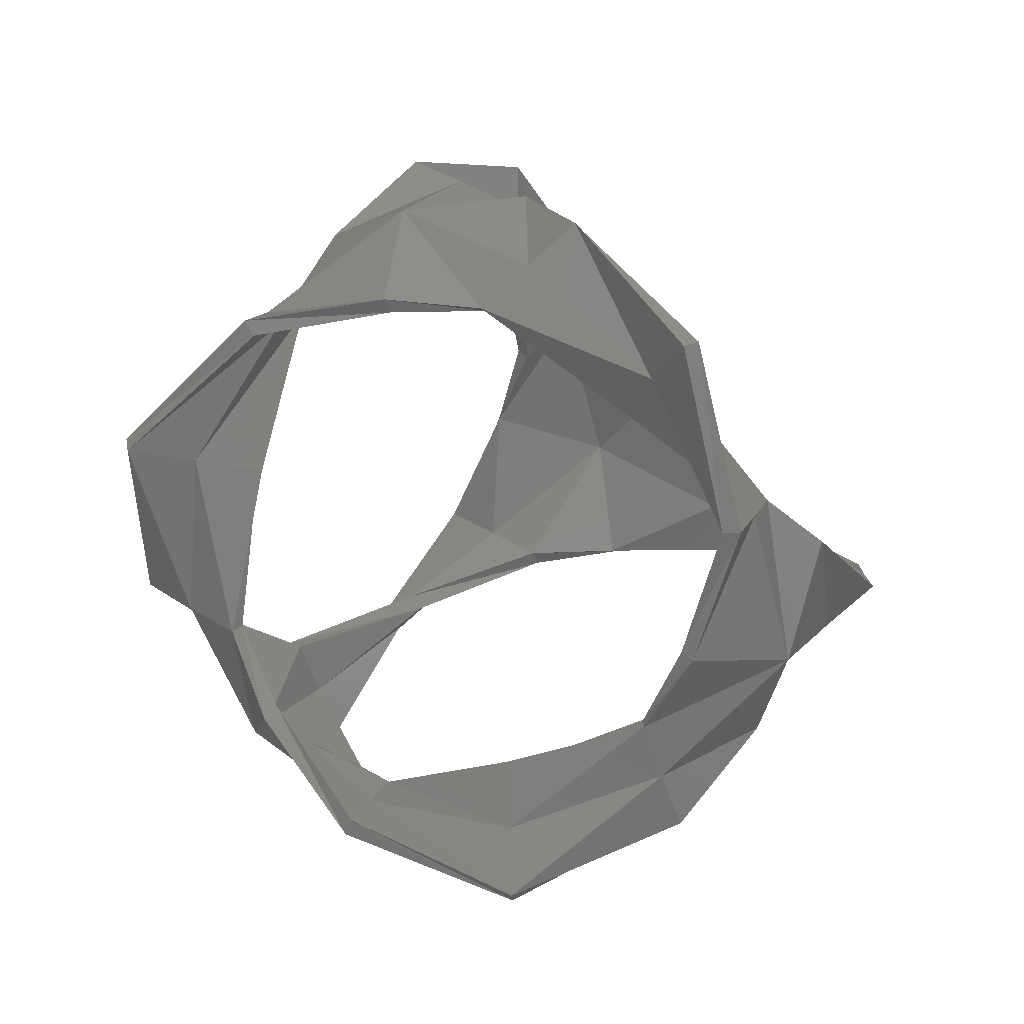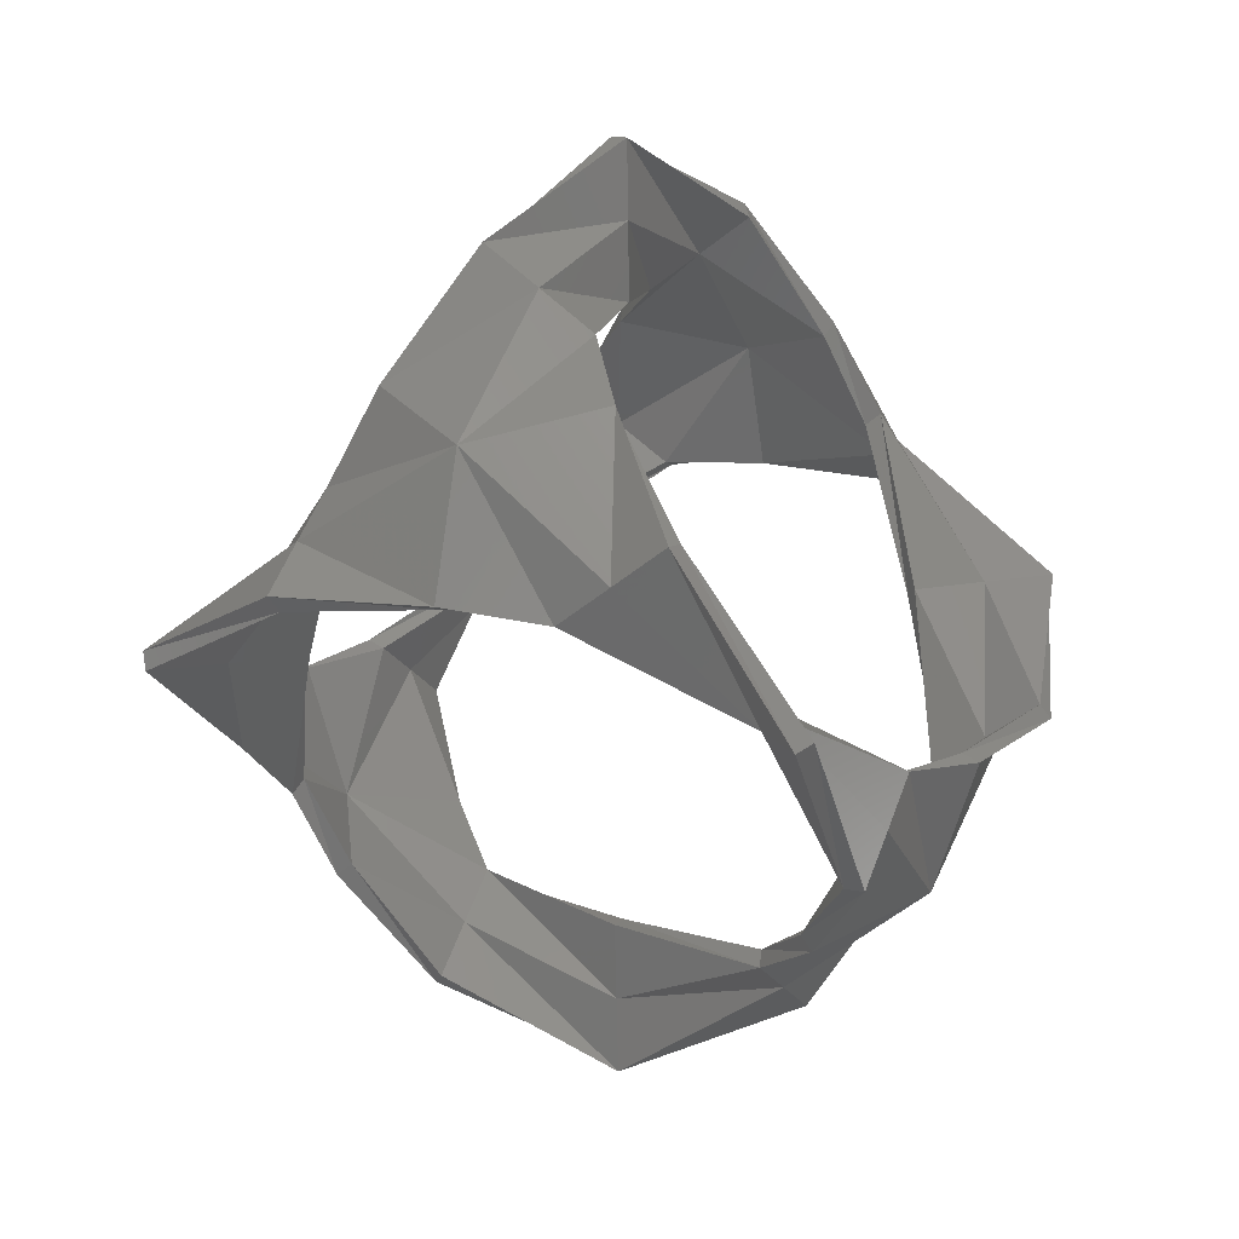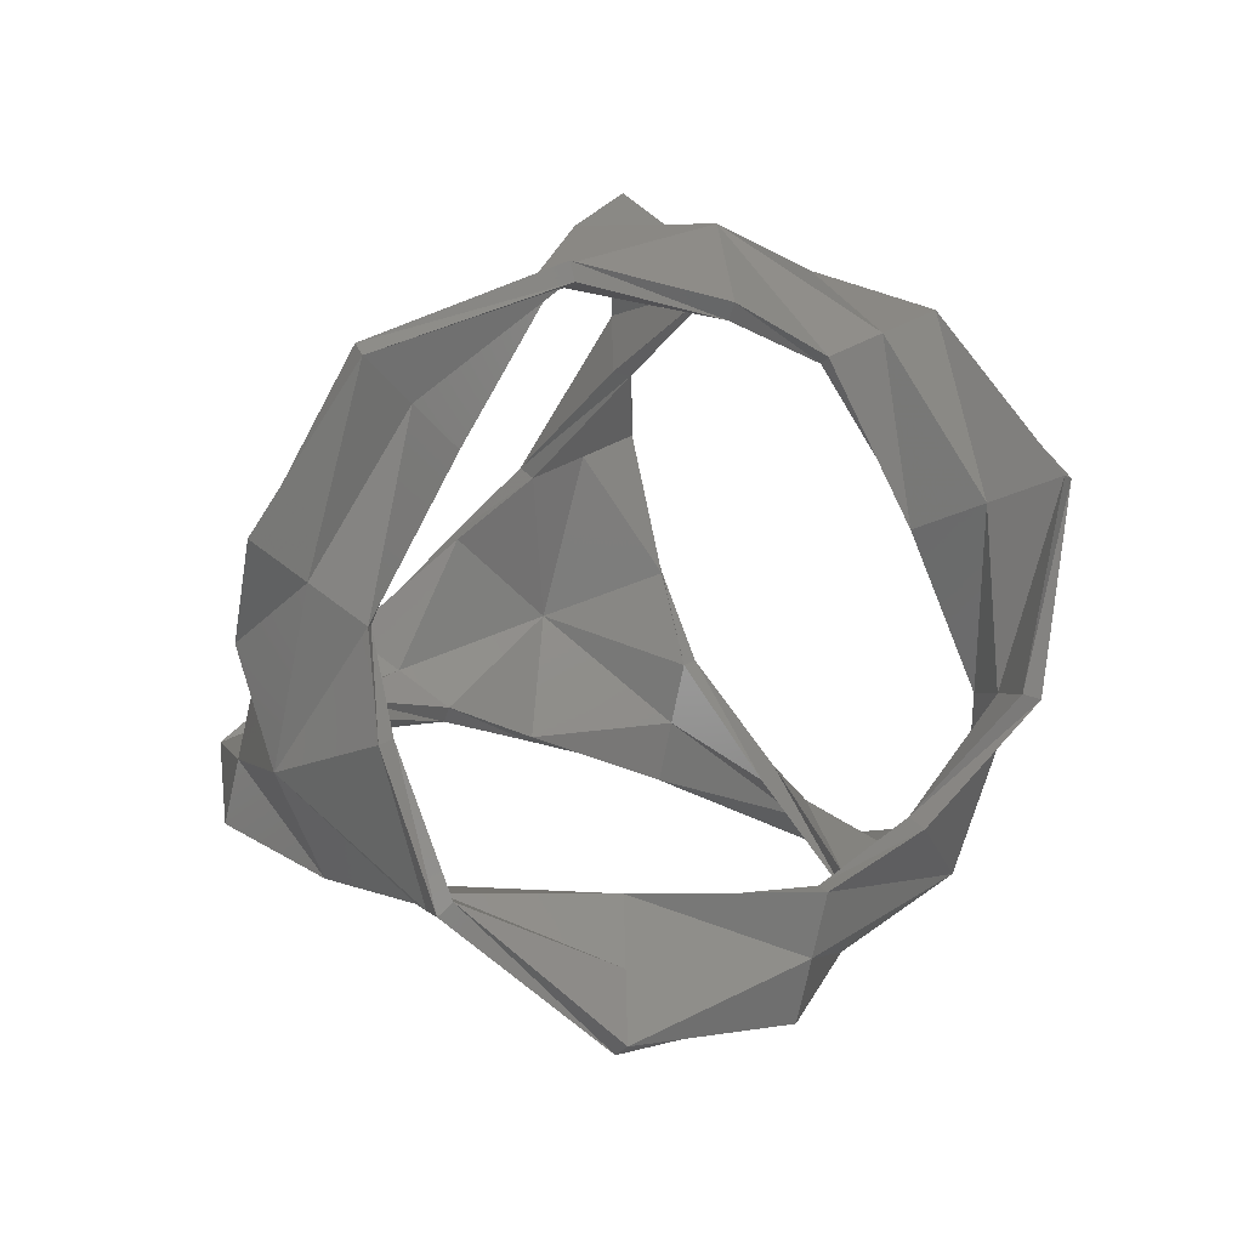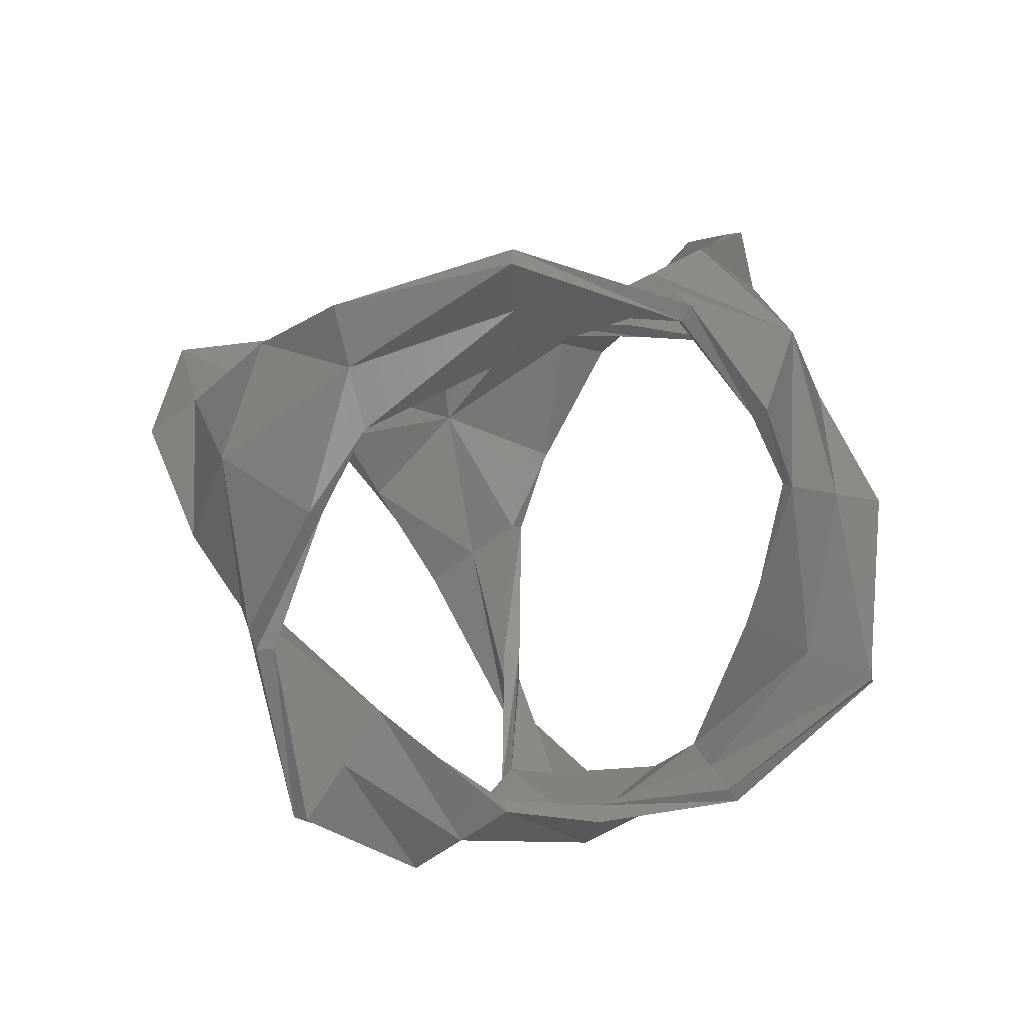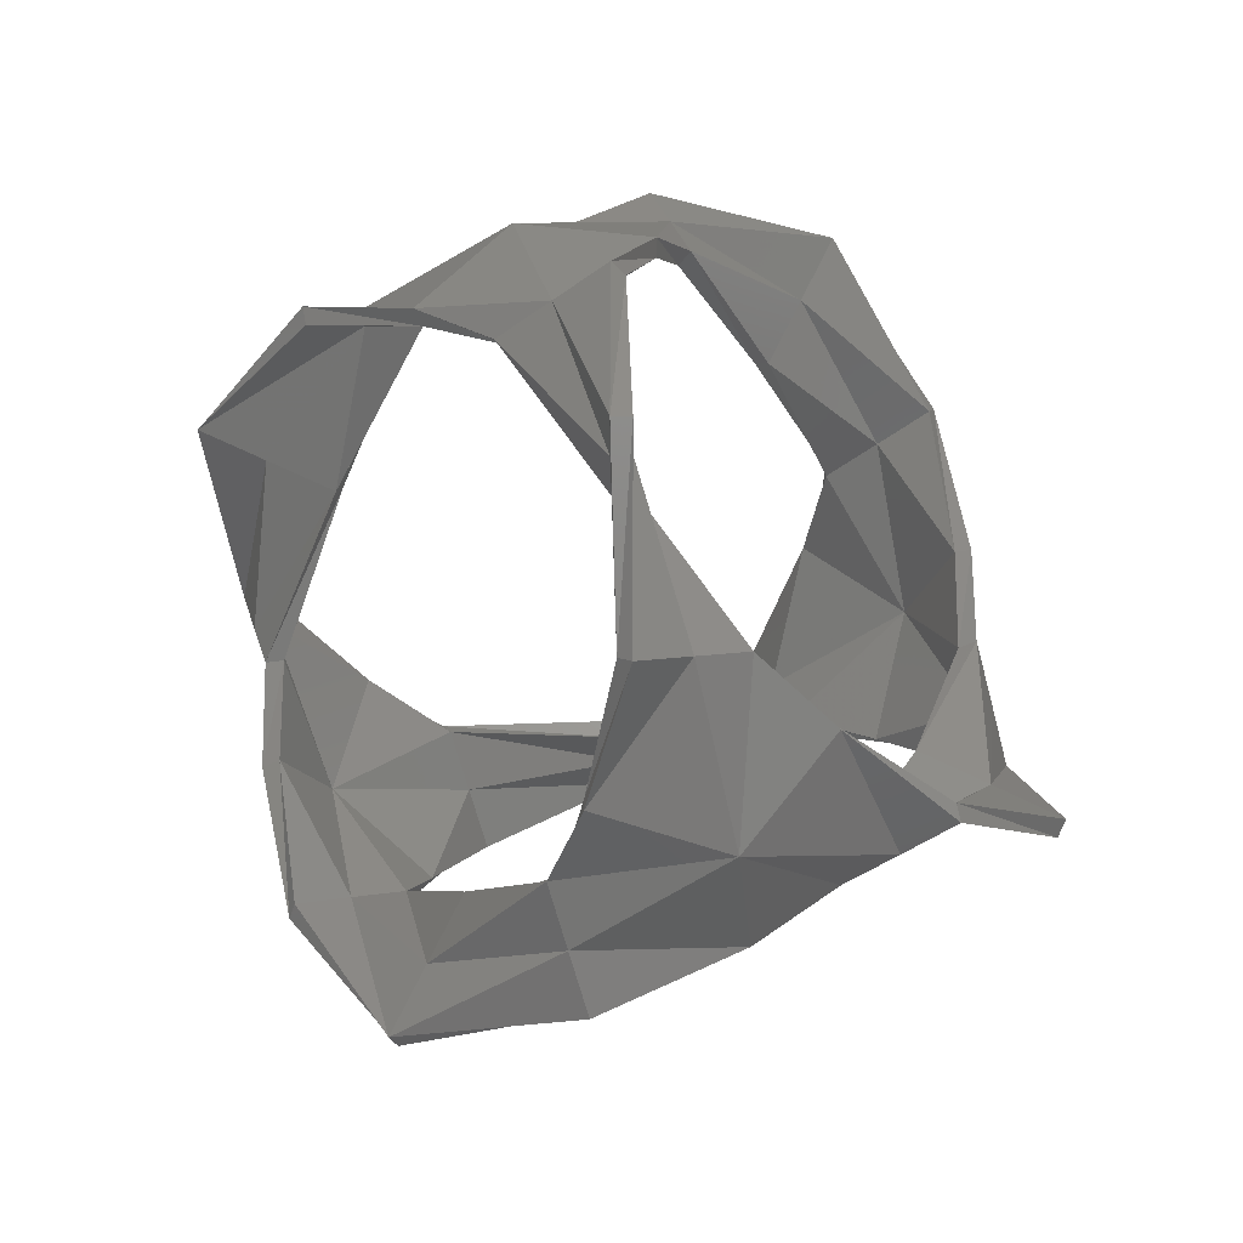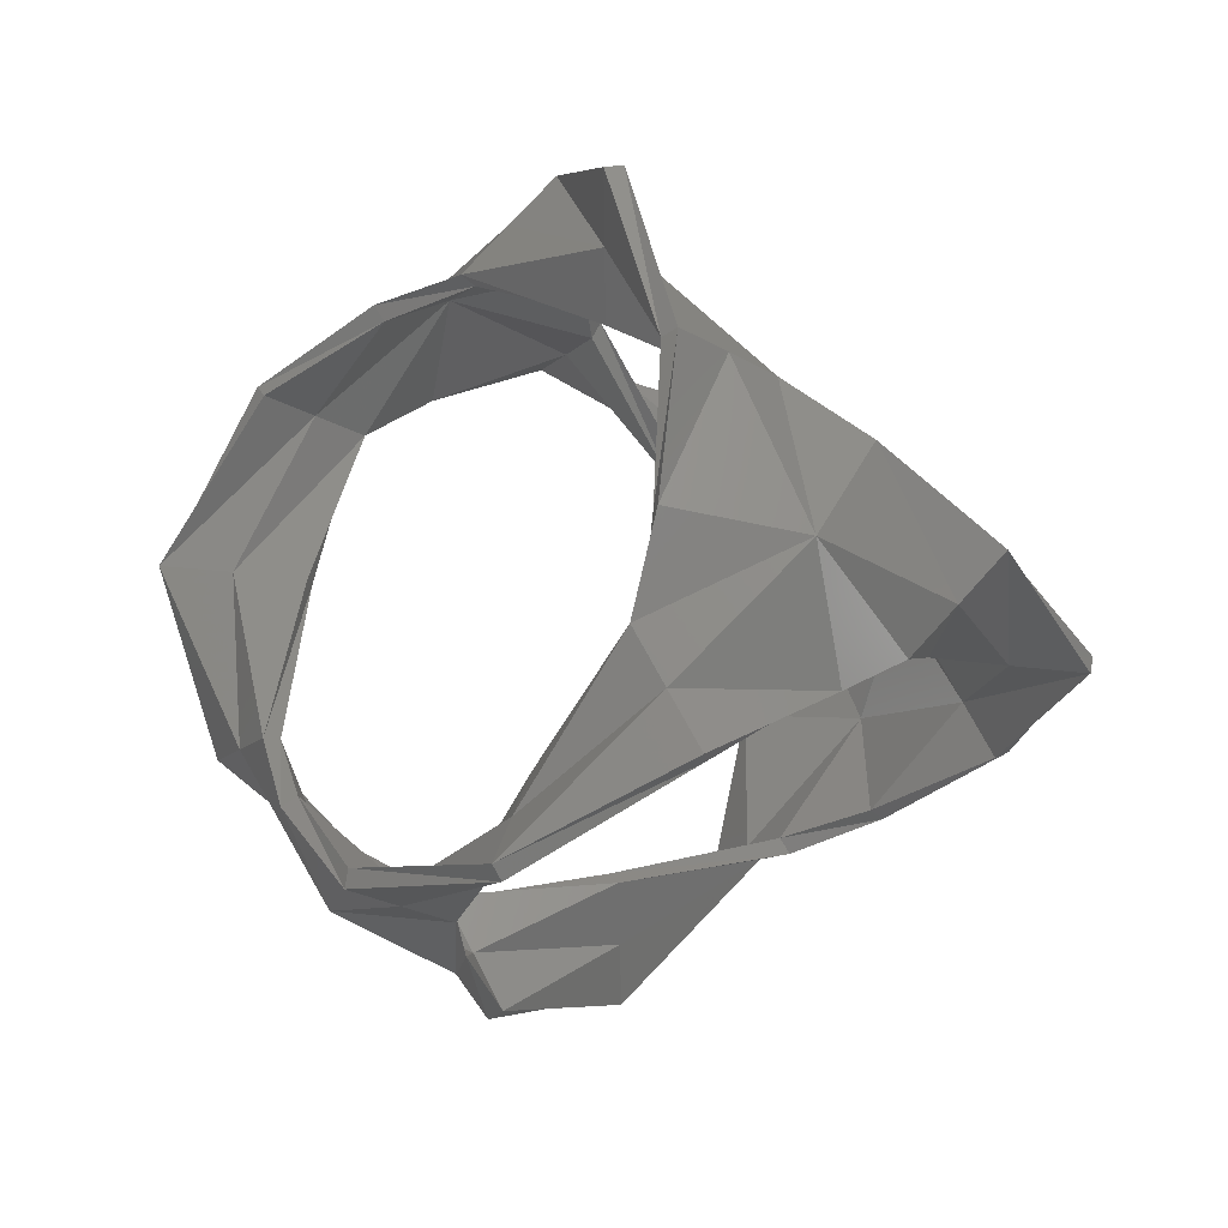
<metadata>
{"format":"stl","ext":"stl","renderer":"f3d","projection":"perspective","resolution":1024,"background":"white","views":[{"elev":-23.8,"azim":-23.3,"up":"+Y"},{"elev":14.3,"azim":-19.5,"up":"+Y"},{"elev":-35.4,"azim":29.2,"up":"+Z"},{"elev":55.6,"azim":-150.4,"up":"+Y"},{"elev":68.5,"azim":-63.2,"up":"+Y"},{"elev":29.1,"azim":12.4,"up":"+Z"}]}
</metadata>
<code>
# stl→obj: 140 verts, 288 faces
v 0.0179 -0.008925 -0.96
v 0.1918 0.3369 -0.7962
v 0.2705 0.2531 -0.7175
v 0.01581 -0.01225 -0.8
v 0.199 0.5418 -0.5407
v 0.4755 0.4755 -0.4755
v 0.2531 0.7175 -0.2705
v 0.1694 0.6381 -0.3486
v 0.5418 0.5407 -0.199
v 0.3369 0.7962 -0.1918
v 0.7175 0.2705 -0.2531
v 0.6381 0.3486 -0.1694
v 0.5407 0.199 -0.5418
v 0.7962 0.1918 -0.3369
v 0.3486 0.1694 -0.6381
v 0.01306 -0.01515 -0.64
v -0.3234 -0.1826 -0.6099
v -0.2415 -0.2589 -0.6905
v -0.5153 -0.185 -0.5142
v -0.4525 -0.4525 -0.4525
v -0.7718 -0.1602 -0.3351
v -0.6905 -0.2415 -0.2589
v -0.96 0.0179 -0.008925
v -0.8 0.01581 -0.01225
v -0.64 0.01306 -0.01515
v -0.6099 -0.3234 -0.1826
v -0.5142 -0.5153 -0.185
v -0.3351 -0.7718 -0.1602
v -0.2589 -0.6905 -0.2415
v -0.008925 -0.96 0.0179
v -0.01225 -0.8 0.01581
v -0.01515 -0.64 0.01306
v -0.1826 -0.6099 -0.3234
v -0.185 -0.5142 -0.5153
v -0.1602 -0.3351 -0.7718
v 0.96 0.0179 0.008925
v 0.8 0.01581 0.01225
v 0.64 0.01306 0.01515
v 0.6905 -0.2415 0.2589
v 0.6099 -0.3234 0.1826
v 0.7718 -0.1602 0.3351
v 0.5153 -0.185 0.5142
v 0.4525 -0.4525 0.4525
v 0.5142 -0.5153 0.185
v 0.3351 -0.7718 0.1602
v 0.2589 -0.6905 0.2415
v 0.008925 -0.96 -0.0179
v 0.01225 -0.8 -0.01581
v 0.01515 -0.64 -0.01306
v 0.1826 -0.6099 0.3234
v 0.185 -0.5142 0.5153
v 0.1602 -0.3351 0.7718
v 0.2415 -0.2589 0.6905
v -0.01581 -0.01225 0.8
v -0.0179 -0.008925 0.96
v -0.01306 -0.01515 0.64
v 0.3234 -0.1826 0.6099
v -0.008925 0.96 -0.0179
v -0.01225 0.8 -0.01581
v -0.01515 0.64 -0.01306
v -0.2589 0.6905 0.2415
v -0.1826 0.6099 0.3234
v -0.3351 0.7718 0.1602
v -0.5142 0.5153 0.185
v -0.4525 0.4525 0.4525
v -0.185 0.5142 0.5153
v -0.1602 0.3351 0.7718
v -0.2415 0.2589 0.6905
v 0.01581 0.01225 0.8
v 0.0179 0.008925 0.96
v 0.01306 0.01515 0.64
v -0.3234 0.1826 0.6099
v -0.5153 0.185 0.5142
v -0.7718 0.1602 0.3351
v -0.6905 0.2415 0.2589
v -0.96 -0.0179 0.008925
v -0.8 -0.01581 0.01225
v -0.64 -0.01306 0.01515
v -0.6099 0.3234 0.1826
v -0.0179 0.008925 -0.96
v 0.1602 0.3351 -0.7718
v 0.2415 0.2589 -0.6905
v -0.01581 0.01225 -0.8
v 0.185 0.5142 -0.5153
v 0.4525 0.4525 -0.4525
v 0.2589 0.6905 -0.2415
v 0.1826 0.6099 -0.3234
v 0.5142 0.5153 -0.185
v 0.3351 0.7718 -0.1602
v 0.6905 0.2415 -0.2589
v 0.6099 0.3234 -0.1826
v 0.5153 0.185 -0.5142
v 0.7718 0.1602 -0.3351
v 0.3234 0.1826 -0.6099
v -0.01306 0.01515 -0.64
v -0.3486 -0.1694 -0.6381
v -0.2705 -0.2531 -0.7175
v -0.5407 -0.199 -0.5418
v -0.4755 -0.4755 -0.4755
v -0.7962 -0.1918 -0.3369
v -0.7175 -0.2705 -0.2531
v -0.6381 -0.3486 -0.1694
v -0.5418 -0.5407 -0.199
v -0.3369 -0.7962 -0.1918
v -0.2531 -0.7175 -0.2705
v -0.1694 -0.6381 -0.3486
v -0.199 -0.5418 -0.5407
v -0.1918 -0.3369 -0.7962
v 0.96 -0.0179 -0.008925
v 0.8 -0.01581 -0.01225
v 0.64 -0.01306 -0.01515
v 0.7175 -0.2705 0.2531
v 0.6381 -0.3486 0.1694
v 0.7962 -0.1918 0.3369
v 0.5407 -0.199 0.5418
v 0.4755 -0.4755 0.4755
v 0.5418 -0.5407 0.199
v 0.3369 -0.7962 0.1918
v 0.2531 -0.7175 0.2705
v 0.1694 -0.6381 0.3486
v 0.199 -0.5418 0.5407
v 0.1918 -0.3369 0.7962
v 0.2705 -0.2531 0.7175
v 0.3486 -0.1694 0.6381
v 0.008925 0.96 0.0179
v 0.01225 0.8 0.01581
v 0.01515 0.64 0.01306
v -0.2531 0.7175 0.2705
v -0.1694 0.6381 0.3486
v -0.3369 0.7962 0.1918
v -0.5418 0.5407 0.199
v -0.4755 0.4755 0.4755
v -0.199 0.5418 0.5407
v -0.1918 0.3369 0.7962
v -0.2705 0.2531 0.7175
v -0.3486 0.1694 0.6381
v -0.5407 0.199 0.5418
v -0.7962 0.1918 0.3369
v -0.7175 0.2705 0.2531
v -0.6381 0.3486 0.1694
f 1 2 3
f 1 3 4
f 5 6 3
f 5 3 2
f 7 6 5
f 7 5 8
f 9 6 7
f 9 7 10
f 11 6 9
f 11 9 12
f 13 6 11
f 13 11 14
f 15 3 6
f 15 6 13
f 16 4 3
f 16 3 15
f 16 17 18
f 16 18 4
f 17 19 20
f 17 20 18
f 19 21 22
f 19 22 20
f 23 24 22
f 23 22 21
f 24 25 26
f 24 26 22
f 26 27 20
f 26 20 22
f 27 28 29
f 27 29 20
f 30 31 29
f 30 29 28
f 31 32 33
f 31 33 29
f 33 34 20
f 33 20 29
f 34 35 18
f 34 18 20
f 4 18 35
f 4 35 1
f 36 14 11
f 36 11 37
f 37 11 12
f 37 12 38
f 39 37 38
f 39 38 40
f 41 36 37
f 41 37 39
f 42 41 39
f 42 39 43
f 40 44 43
f 40 43 39
f 44 45 46
f 44 46 43
f 47 48 46
f 47 46 45
f 48 49 50
f 48 50 46
f 50 51 43
f 50 43 46
f 51 52 53
f 51 53 43
f 54 53 52
f 54 52 55
f 54 56 57
f 54 57 53
f 57 42 43
f 57 43 53
f 58 10 7
f 58 7 59
f 59 7 8
f 59 8 60
f 61 59 60
f 61 60 62
f 63 58 59
f 63 59 61
f 64 63 61
f 64 61 65
f 62 66 65
f 62 65 61
f 66 67 68
f 66 68 65
f 69 68 67
f 69 67 70
f 69 71 72
f 69 72 68
f 72 73 65
f 72 65 68
f 73 74 75
f 73 75 65
f 76 77 75
f 76 75 74
f 77 78 79
f 77 79 75
f 79 64 65
f 79 65 75
f 80 81 82
f 80 82 83
f 84 85 82
f 84 82 81
f 86 85 84
f 86 84 87
f 88 85 86
f 88 86 89
f 90 85 88
f 90 88 91
f 92 85 90
f 92 90 93
f 94 82 85
f 94 85 92
f 95 83 82
f 95 82 94
f 95 96 97
f 95 97 83
f 96 98 99
f 96 99 97
f 98 100 101
f 98 101 99
f 76 77 101
f 76 101 100
f 77 78 102
f 77 102 101
f 102 103 99
f 102 99 101
f 103 104 105
f 103 105 99
f 47 48 105
f 47 105 104
f 48 49 106
f 48 106 105
f 106 107 99
f 106 99 105
f 107 108 97
f 107 97 99
f 83 97 108
f 83 108 80
f 109 93 90
f 109 90 110
f 110 90 91
f 110 91 111
f 112 110 111
f 112 111 113
f 114 109 110
f 114 110 112
f 115 114 112
f 115 112 116
f 113 117 116
f 113 116 112
f 117 118 119
f 117 119 116
f 30 31 119
f 30 119 118
f 31 32 120
f 31 120 119
f 120 121 116
f 120 116 119
f 121 122 123
f 121 123 116
f 69 123 122
f 69 122 70
f 69 71 124
f 69 124 123
f 124 115 116
f 124 116 123
f 125 89 86
f 125 86 126
f 126 86 87
f 126 87 127
f 128 126 127
f 128 127 129
f 130 125 126
f 130 126 128
f 131 130 128
f 131 128 132
f 129 133 132
f 129 132 128
f 133 134 135
f 133 135 132
f 54 135 134
f 54 134 55
f 54 56 136
f 54 136 135
f 136 137 132
f 136 132 135
f 137 138 139
f 137 139 132
f 23 24 139
f 23 139 138
f 24 25 140
f 24 140 139
f 140 131 132
f 140 132 139
f 1 80 81
f 1 81 2
f 2 81 84
f 2 84 5
f 5 84 87
f 5 87 8
f 10 89 88
f 10 88 9
f 9 88 91
f 9 91 12
f 14 93 92
f 14 92 13
f 13 92 94
f 13 94 15
f 15 94 95
f 15 95 16
f 16 95 96
f 16 96 17
f 17 96 98
f 17 98 19
f 19 98 100
f 19 100 21
f 21 100 76
f 21 76 23
f 25 78 102
f 25 102 26
f 26 102 103
f 26 103 27
f 27 103 104
f 27 104 28
f 28 104 47
f 28 47 30
f 32 49 106
f 32 106 33
f 33 106 107
f 33 107 34
f 34 107 108
f 34 108 35
f 35 108 80
f 35 80 1
f 36 109 93
f 36 93 14
f 12 91 111
f 12 111 38
f 38 111 113
f 38 113 40
f 41 114 109
f 41 109 36
f 42 115 114
f 42 114 41
f 40 113 117
f 40 117 44
f 44 117 118
f 44 118 45
f 45 118 30
f 45 30 47
f 49 32 120
f 49 120 50
f 50 120 121
f 50 121 51
f 51 121 122
f 51 122 52
f 52 122 70
f 52 70 55
f 56 71 124
f 56 124 57
f 57 124 115
f 57 115 42
f 58 125 89
f 58 89 10
f 8 87 127
f 8 127 60
f 60 127 129
f 60 129 62
f 63 130 125
f 63 125 58
f 64 131 130
f 64 130 63
f 62 129 133
f 62 133 66
f 66 133 134
f 66 134 67
f 67 134 55
f 67 55 70
f 71 56 136
f 71 136 72
f 72 136 137
f 72 137 73
f 73 137 138
f 73 138 74
f 74 138 23
f 74 23 76
f 78 25 140
f 78 140 79
f 79 140 131
f 79 131 64

</code>
